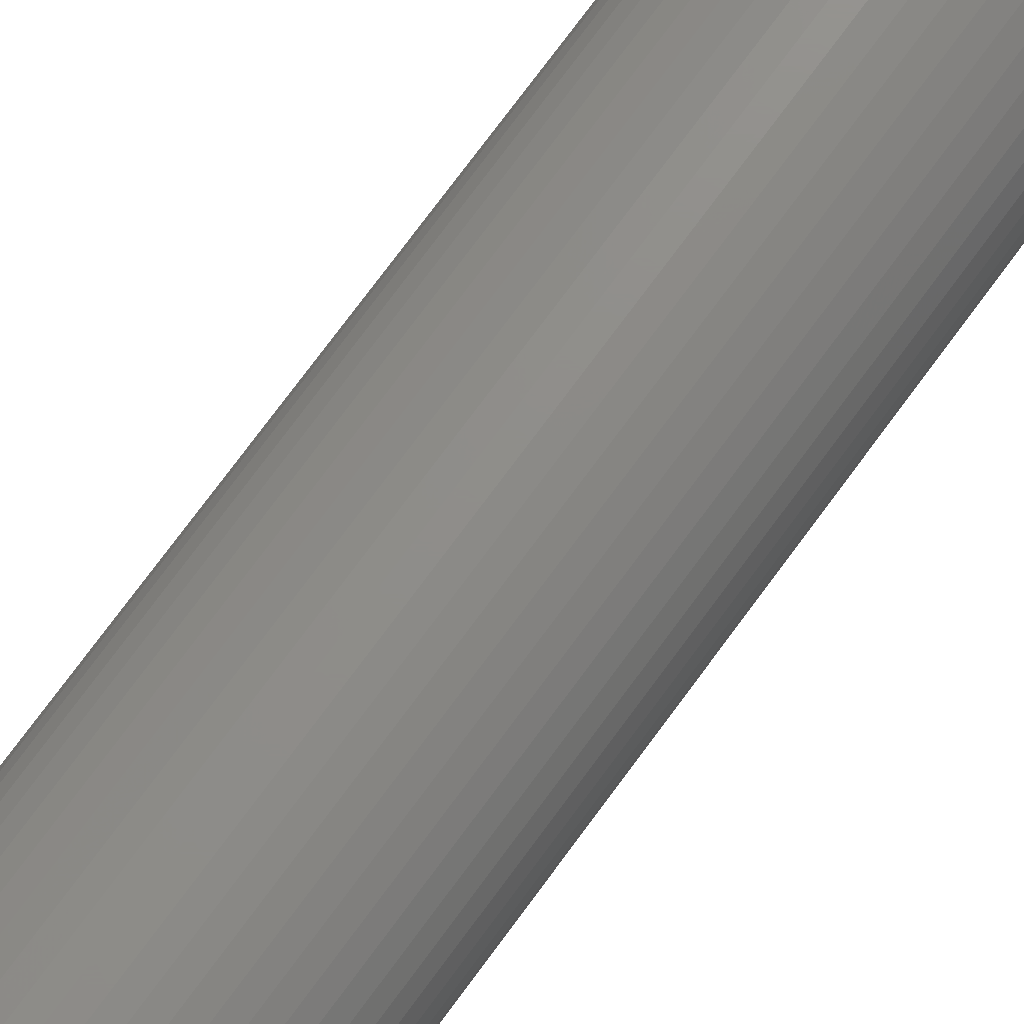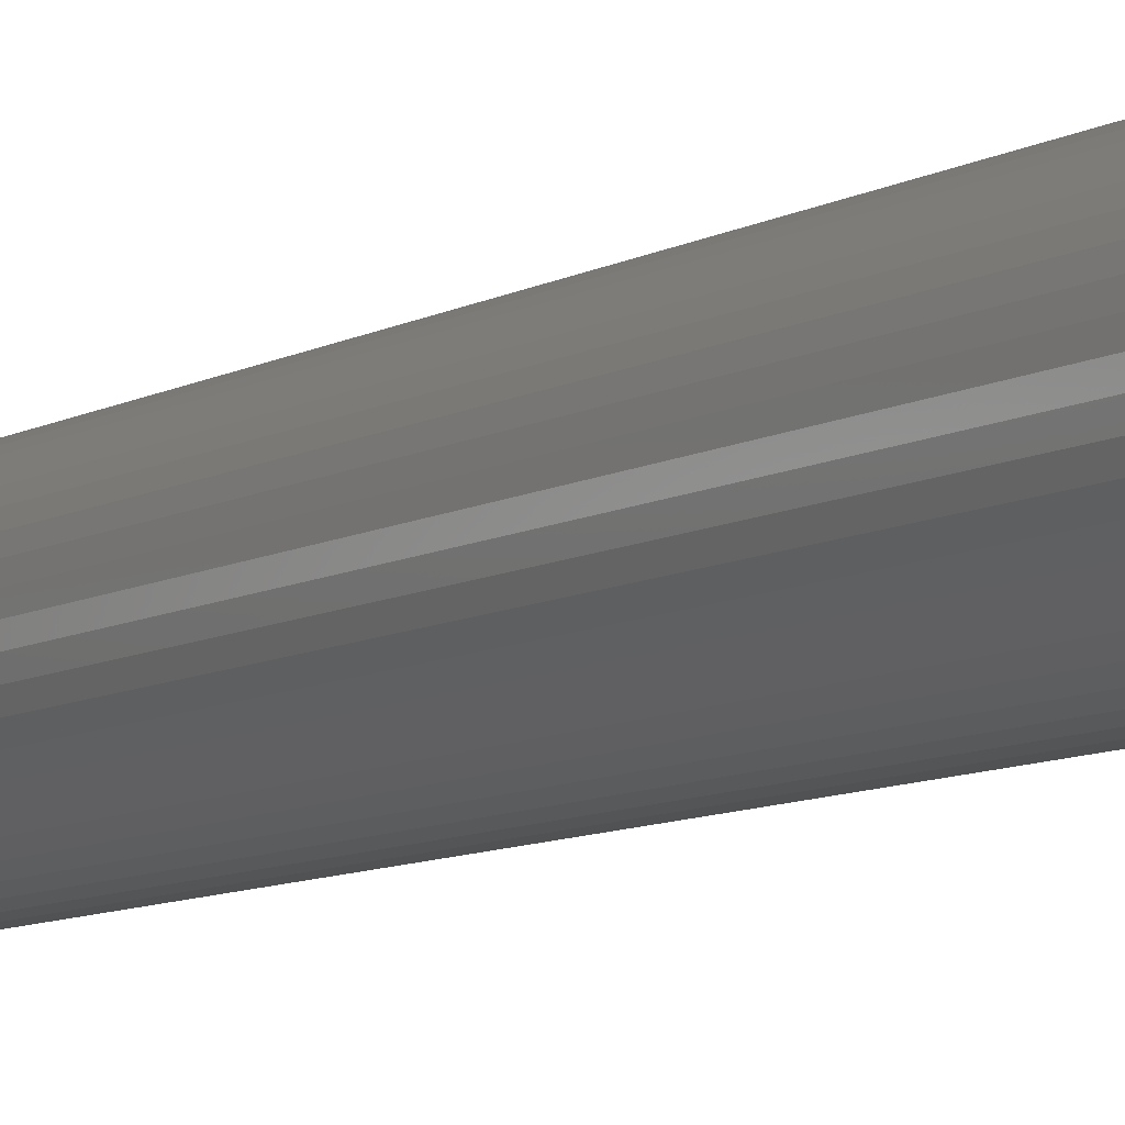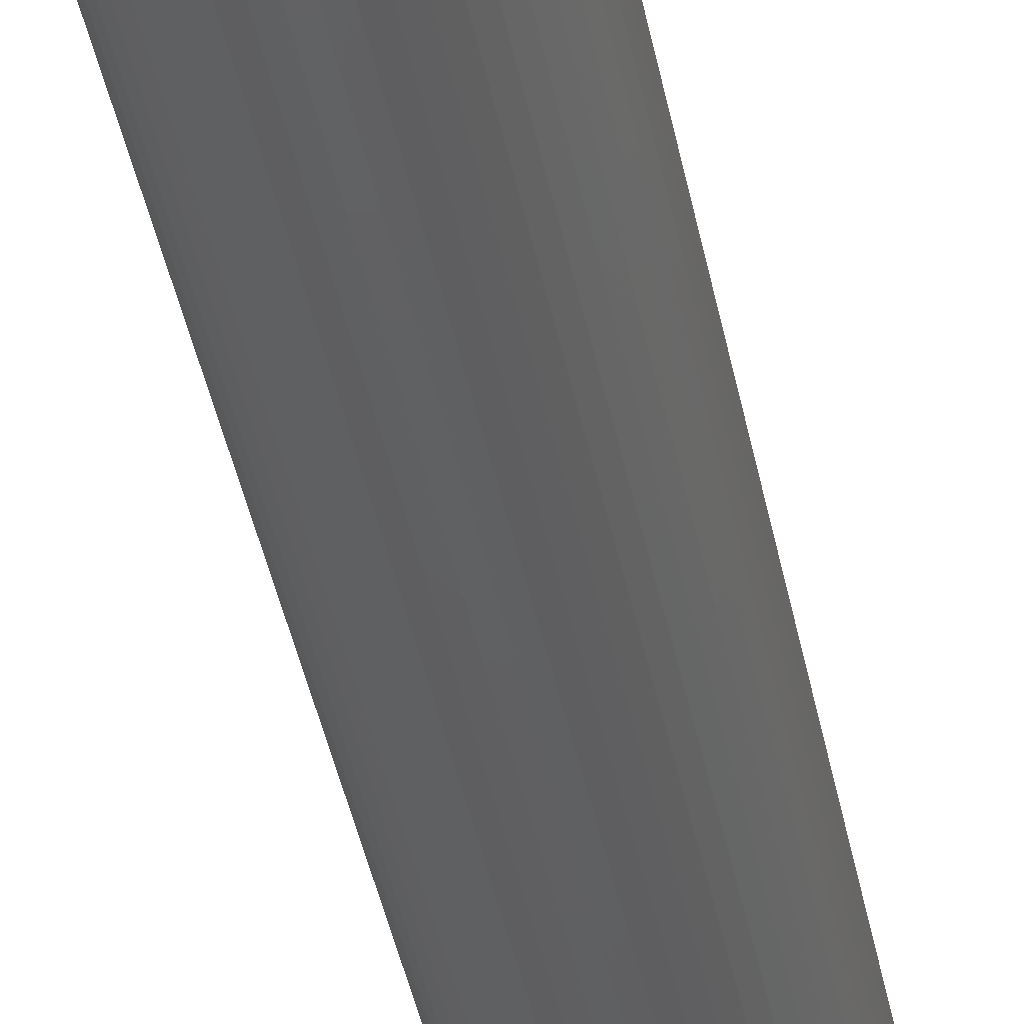
<metadata>
{"format":"stl","ext":"stl","renderer":"f3d","projection":"perspective","resolution":1024,"background":"white","views":[{"elev":73.6,"azim":-143.8,"up":"+Y"},{"elev":-8.1,"azim":-32.5,"up":"+Y"},{"elev":-41.4,"azim":-169.1,"up":"+Y"}]}
</metadata>
<code>
# stl→obj: 350 verts, 700 faces
v 7 0 -6
v 6.945 0.8773 -90
v 6.945 0.8773 -6
v 7 0 -90
v -7 0 -90
v -6.945 0.8773 -6
v -6.945 0.8773 -90
v -7 0 -6
v 0.4395 6.986 -90
v -0.4395 6.986 -6
v 0.4395 6.986 -6
v -0.4395 6.986 -90
v -0.4395 -6.986 -90
v 0.4395 -6.986 -6
v -0.4395 -6.986 -6
v 0.4395 -6.986 -90
v 5.103 4.792 -90
v 4.462 5.394 -6
v 5.103 4.792 -6
v 4.462 5.394 -90
v -4.462 5.394 -90
v -5.103 4.792 -6
v -4.462 5.394 -6
v -5.103 4.792 -90
v -2.163 6.657 -90
v -2.98 6.334 -6
v -2.163 6.657 -6
v -2.98 6.334 -90
v 6.508 2.577 -6
v 6.134 3.372 -90
v 6.134 3.372 -6
v 6.508 2.577 -90
v 6.78 1.741 -90
v 6.78 1.741 -6
v 2.98 6.334 -90
v 2.163 6.657 -6
v 2.98 6.334 -6
v 2.163 6.657 -90
v 3.751 5.91 -90
v 3.751 5.91 -6
v -6.508 2.577 -90
v -6.134 3.372 -6
v -6.134 3.372 -90
v -6.508 2.577 -6
v -6.78 1.741 -90
v -6.78 1.741 -6
v -1.312 6.876 -90
v -1.312 6.876 -6
v 1.312 -6.876 -6
v 1.312 -6.876 -90
v 5.663 4.114 -6
v 5.663 4.114 -90
v 1.312 6.876 -6
v 1.312 6.876 -90
v -5.663 4.114 -6
v -5.663 4.114 -90
v 5.4 0 0
v 10 0 0
v 9.921 1.253 0
v 5.357 0.6768 0
v 9.686 2.487 0
v 9.921 -1.253 0
v 5.23 1.343 0
v 9.298 3.681 0
v 5.357 -0.6768 0
v 5.021 1.988 0
v 8.763 4.818 0
v 9.686 -2.487 0
v 4.732 2.601 0
v 8.09 5.878 0
v 5.23 -1.343 0
v 4.369 3.174 0
v 7.29 6.845 0
v 9.298 -3.681 0
v 3.936 3.697 0
v 6.374 7.705 0
v 5.021 -1.988 0
v 8.763 -4.818 0
v 3.442 4.161 0
v 5.358 8.443 0
v 2.893 4.559 0
v 4.258 9.048 0
v 2.299 4.886 0
v 3.09 9.511 0
v 1.669 5.136 0
v 1.874 9.823 0
v 1.012 5.304 0
v 0.6279 9.98 0
v 0.3391 5.389 0
v -0.3391 5.389 0
v -0.6279 9.98 0
v -1.012 5.304 0
v -1.874 9.823 0
v -1.669 5.136 0
v -3.09 9.511 0
v -2.299 4.886 0
v -4.258 9.048 0
v -2.893 4.559 0
v -5.358 8.443 0
v -3.442 4.161 0
v -6.374 7.705 0
v -3.936 3.697 0
v -7.29 6.845 0
v -4.369 3.174 0
v -8.09 5.878 0
v -4.732 2.601 0
v -8.763 4.818 0
v -5.021 1.988 0
v 4.732 -2.601 0
v 8.09 -5.878 0
v 4.369 -3.174 0
v 7.29 -6.845 0
v 3.936 -3.697 0
v 6.374 -7.705 0
v 3.442 -4.161 0
v 5.358 -8.443 0
v 2.893 -4.559 0
v 4.258 -9.048 0
v 2.299 -4.886 0
v 3.09 -9.511 0
v 1.669 -5.136 0
v 1.874 -9.823 0
v 1.012 -5.304 0
v 0.6279 -9.98 0
v 0.3391 -5.389 0
v -0.3391 -5.389 0
v -0.6279 -9.98 0
v -1.012 -5.304 0
v -1.874 -9.823 0
v -1.669 -5.136 0
v -3.09 -9.511 0
v -2.299 -4.886 0
v -4.258 -9.048 0
v -2.893 -4.559 0
v -5.358 -8.443 0
v -3.442 -4.161 0
v -6.374 -7.705 0
v -3.936 -3.697 0
v -7.29 -6.845 0
v -4.369 -3.174 0
v -8.09 -5.878 0
v -4.732 -2.601 0
v -8.763 -4.818 0
v -5.021 -1.988 0
v -9.298 -3.681 0
v -5.23 -1.343 0
v -9.686 -2.487 0
v -5.357 -0.6768 0
v -9.921 -1.253 0
v -5.4 0 0
v -9.298 3.681 0
v -5.23 1.343 0
v -9.686 2.487 0
v -5.357 0.6768 0
v -9.921 1.253 0
v -10 0 0
v -3.751 5.91 -6
v -3.751 5.91 -90
v 6.945 -0.8773 -6
v 6.945 -0.8773 -90
v 6.134 -3.372 -6
v 6.508 -2.577 -90
v 6.508 -2.577 -6
v 6.134 -3.372 -90
v -5.103 -4.792 -90
v -4.462 -5.394 -6
v -5.103 -4.792 -6
v -4.462 -5.394 -90
v -6.134 -3.372 -90
v -6.508 -2.577 -6
v -6.508 -2.577 -90
v -6.134 -3.372 -6
v -5.663 -4.114 -90
v -5.663 -4.114 -6
v 2.875 0 -90
v 2.852 -0.3603 -90
v 6.78 -1.741 -90
v 2.785 -0.715 -90
v 2.852 0.3603 -90
v 2.673 -1.058 -90
v 2.519 -1.385 -90
v 5.663 -4.114 -90
v 2.785 0.715 -90
v 2.326 -1.69 -90
v 5.103 -4.792 -90
v 2.096 -1.968 -90
v 4.462 -5.394 -90
v 2.673 1.058 -90
v 1.833 -2.215 -90
v 3.751 -5.91 -90
v 1.54 -2.427 -90
v 2.98 -6.334 -90
v 2.519 1.385 -90
v 1.224 -2.601 -90
v 2.163 -6.657 -90
v 0.8884 -2.734 -90
v 0.5387 -2.824 -90
v 0.1805 -2.869 -90
v -0.1805 -2.869 -90
v -0.5387 -2.824 -90
v -1.312 -6.876 -90
v -0.8884 -2.734 -90
v -2.163 -6.657 -90
v -1.224 -2.601 -90
v -2.98 -6.334 -90
v -1.54 -2.427 -90
v -3.751 -5.91 -90
v -1.833 -2.215 -90
v -2.096 -1.968 -90
v -2.326 -1.69 -90
v -2.519 -1.385 -90
v 2.326 1.69 -90
v 2.096 1.968 -90
v 1.833 2.215 -90
v 1.54 2.427 -90
v 1.224 2.601 -90
v 0.8884 2.734 -90
v 0.5387 2.824 -90
v 0.1805 2.869 -90
v -0.1805 2.869 -90
v -0.5387 2.824 -90
v -0.8884 2.734 -90
v -1.224 2.601 -90
v -1.54 2.427 -90
v -1.833 2.215 -90
v -2.096 1.968 -90
v -2.326 1.69 -90
v -2.519 1.385 -90
v -2.673 1.058 -90
v -2.785 0.715 -90
v -2.852 0.3603 -90
v -2.875 0 -90
v -2.673 -1.058 -90
v -2.785 -0.715 -90
v -6.78 -1.741 -90
v -2.852 -0.3603 -90
v -6.945 -0.8773 -90
v 3.751 -5.91 -6
v 2.98 -6.334 -6
v 6.78 -1.741 -6
v -6.78 -1.741 -6
v 5.103 -4.792 -6
v 4.462 -5.394 -6
v 2.163 -6.657 -6
v 5.663 -4.114 -6
v -1.312 -6.876 -6
v -2.163 -6.657 -6
v -2.98 -6.334 -6
v -6.945 -0.8773 -6
v -3.751 -5.91 -6
v 9.921 1.253 -6
v 10 0 -6
v -10 0 -6
v -9.921 1.253 -6
v 0.6279 9.98 -6
v -0.6279 9.98 -6
v -0.6279 -9.98 -6
v 0.6279 -9.98 -6
v 7.29 6.845 -6
v 6.374 7.705 -6
v -6.374 7.705 -6
v -7.29 6.845 -6
v -3.09 9.511 -6
v -4.258 9.048 -6
v 8.763 4.818 -6
v 9.298 3.681 -6
v 8.09 5.878 -6
v 4.258 9.048 -6
v 3.09 9.511 -6
v 1.874 9.823 -6
v 5.358 8.443 -6
v -8.763 4.818 -6
v -8.09 5.878 -6
v -9.686 2.487 -6
v -9.298 3.681 -6
v -5.358 8.443 -6
v -1.874 9.823 -6
v 1.874 -9.823 -6
v 9.686 2.487 -6
v 8.09 -5.878 -6
v 7.29 -6.845 -6
v 9.686 -2.487 -6
v 9.298 -3.681 -6
v 9.921 -1.253 -6
v -4.258 -9.048 -6
v -3.09 -9.511 -6
v 8.763 -4.818 -6
v 6.374 -7.705 -6
v 5.358 -8.443 -6
v 4.258 -9.048 -6
v 3.09 -9.511 -6
v -1.874 -9.823 -6
v -5.358 -8.443 -6
v -6.374 -7.705 -6
v -7.29 -6.845 -6
v -8.09 -5.878 -6
v -8.763 -4.818 -6
v -9.298 -3.681 -6
v -9.686 -2.487 -6
v -9.921 -1.253 -6
v 2.673 -1.058 -3.9
v 2.519 -1.385 -3.9
v 2.875 0 -3.9
v 2.852 0.3603 -3.9
v -2.519 -1.385 -3.9
v 1.224 -2.601 -3.9
v 2.785 -0.715 -3.9
v 2.096 -1.968 -3.9
v 0.5387 -2.824 -3.9
v 0.1805 -2.869 -3.9
v -0.5387 -2.824 -3.9
v -2.785 -0.715 -3.9
v -2.852 -0.3603 -3.9
v -2.519 1.385 -3.9
v -2.326 1.69 -3.9
v 1.833 2.215 -3.9
v 1.54 2.427 -3.9
v 2.326 -1.69 -3.9
v -1.54 -2.427 -3.9
v -1.833 -2.215 -3.9
v -0.8884 -2.734 -3.9
v -1.224 -2.601 -3.9
v -1.224 2.601 -3.9
v -2.785 0.715 -3.9
v 2.519 1.385 -3.9
v 2.852 -0.3603 -3.9
v 1.54 -2.427 -3.9
v 1.833 -2.215 -3.9
v -2.326 -1.69 -3.9
v -0.8884 2.734 -3.9
v -0.5387 2.824 -3.9
v -2.852 0.3603 -3.9
v 2.785 0.715 -3.9
v 0.5387 2.824 -3.9
v 0.1805 2.869 -3.9
v 0.8884 -2.734 -3.9
v -2.673 -1.058 -3.9
v -2.096 -1.968 -3.9
v -0.1805 -2.869 -3.9
v -2.096 1.968 -3.9
v -1.833 2.215 -3.9
v -2.875 0 -3.9
v -2.673 1.058 -3.9
v 2.096 1.968 -3.9
v 2.326 1.69 -3.9
v 1.224 2.601 -3.9
v -0.1805 2.869 -3.9
v -1.54 2.427 -3.9
v 2.673 1.058 -3.9
v 0.8884 2.734 -3.9
f 1 2 3
f 2 1 4
f 5 6 7
f 6 5 8
f 9 10 11
f 10 9 12
f 13 14 15
f 14 13 16
f 17 18 19
f 18 17 20
f 21 22 23
f 22 21 24
f 25 26 27
f 26 25 28
f 29 30 31
f 30 29 32
f 3 33 34
f 33 3 2
f 35 36 37
f 36 35 38
f 39 37 40
f 37 39 35
f 41 42 43
f 42 41 44
f 45 44 41
f 44 45 46
f 47 27 48
f 27 47 25
f 16 49 14
f 49 16 50
f 34 32 29
f 32 34 33
f 51 17 19
f 17 51 52
f 31 52 51
f 52 31 30
f 38 53 36
f 53 38 54
f 54 11 53
f 11 54 9
f 20 40 18
f 40 20 39
f 43 55 56
f 55 43 42
f 56 22 24
f 22 56 55
f 7 46 45
f 46 7 6
f 57 58 59
f 60 59 61
f 58 57 62
f 63 61 64
f 65 62 57
f 66 64 67
f 62 65 68
f 69 67 70
f 71 68 65
f 72 70 73
f 68 71 74
f 75 73 76
f 77 74 71
f 74 77 78
f 79 76 80
f 59 60 57
f 61 63 60
f 64 66 63
f 67 69 66
f 70 72 69
f 81 80 82
f 73 75 72
f 76 79 75
f 83 82 84
f 80 81 79
f 82 83 81
f 85 84 86
f 84 85 83
f 86 87 85
f 88 87 86
f 88 89 87
f 88 90 89
f 91 90 88
f 91 92 90
f 93 92 91
f 92 93 94
f 95 94 93
f 94 95 96
f 97 96 95
f 96 97 98
f 99 98 97
f 98 99 100
f 101 100 99
f 100 101 102
f 103 102 101
f 102 103 104
f 105 104 103
f 104 105 106
f 107 106 105
f 106 107 108
f 109 78 77
f 78 109 110
f 111 110 109
f 110 111 112
f 113 112 111
f 112 113 114
f 115 114 113
f 114 115 116
f 117 116 115
f 116 117 118
f 119 118 117
f 118 119 120
f 121 120 119
f 120 121 122
f 123 122 121
f 123 124 122
f 125 124 123
f 126 124 125
f 126 127 124
f 128 127 126
f 129 128 130
f 128 129 127
f 131 130 132
f 133 132 134
f 130 131 129
f 135 134 136
f 137 136 138
f 132 133 131
f 139 138 140
f 141 140 142
f 143 142 144
f 145 144 146
f 147 146 148
f 134 135 133
f 149 148 150
f 151 108 107
f 136 137 135
f 108 151 152
f 138 139 137
f 153 152 151
f 140 141 139
f 152 153 154
f 142 143 141
f 155 154 153
f 144 145 143
f 154 155 150
f 146 147 145
f 156 150 155
f 148 149 147
f 150 156 149
f 28 157 26
f 157 28 158
f 158 23 157
f 23 158 21
f 12 48 10
f 48 12 47
f 159 4 1
f 4 159 160
f 161 162 163
f 162 161 164
f 165 166 167
f 166 165 168
f 169 170 171
f 170 169 172
f 173 172 169
f 172 173 174
f 175 4 160
f 176 160 177
f 4 175 2
f 178 177 162
f 179 2 175
f 180 162 164
f 2 179 33
f 181 164 182
f 183 33 179
f 184 182 185
f 33 183 32
f 186 185 187
f 188 32 183
f 189 187 190
f 32 188 30
f 191 190 192
f 193 30 188
f 30 193 52
f 160 176 175
f 177 178 176
f 162 180 178
f 164 181 180
f 182 184 181
f 194 192 195
f 185 186 184
f 187 189 186
f 190 191 189
f 196 195 50
f 192 194 191
f 195 196 194
f 50 197 196
f 16 197 50
f 16 198 197
f 16 199 198
f 13 199 16
f 13 200 199
f 201 200 13
f 200 201 202
f 203 202 201
f 202 203 204
f 205 204 203
f 204 205 206
f 207 206 205
f 206 207 208
f 168 208 207
f 208 168 209
f 165 209 168
f 209 165 210
f 210 173 211
f 173 210 165
f 212 52 193
f 52 212 17
f 213 17 212
f 17 213 20
f 214 20 213
f 20 214 39
f 215 39 214
f 39 215 35
f 216 35 215
f 35 216 38
f 217 38 216
f 38 217 54
f 218 54 217
f 218 9 54
f 219 9 218
f 220 9 219
f 220 12 9
f 221 12 220
f 47 221 222
f 25 222 223
f 221 47 12
f 28 223 224
f 158 224 225
f 21 225 226
f 222 25 47
f 24 226 227
f 56 227 228
f 43 228 229
f 41 229 230
f 45 230 231
f 223 28 25
f 7 231 232
f 169 211 173
f 211 169 233
f 224 158 28
f 171 233 169
f 225 21 158
f 233 171 234
f 226 24 21
f 235 234 171
f 227 56 24
f 234 235 236
f 228 43 56
f 237 236 235
f 229 41 43
f 236 237 232
f 230 45 41
f 5 232 237
f 231 7 45
f 232 5 7
f 192 238 239
f 238 192 190
f 163 177 240
f 177 163 162
f 165 174 173
f 174 165 167
f 171 241 235
f 241 171 170
f 187 242 243
f 242 187 185
f 195 239 244
f 239 195 192
f 50 244 49
f 244 50 195
f 240 160 159
f 160 240 177
f 245 164 161
f 164 245 182
f 242 182 245
f 182 242 185
f 201 15 246
f 15 201 13
f 205 247 248
f 247 205 203
f 203 246 247
f 246 203 201
f 235 249 237
f 249 235 241
f 237 8 5
f 8 237 249
f 190 243 238
f 243 190 187
f 207 248 250
f 248 207 205
f 168 250 166
f 250 168 207
f 58 251 59
f 251 58 252
f 253 155 254
f 155 253 156
f 255 91 88
f 91 255 256
f 257 124 127
f 124 257 258
f 259 76 73
f 76 259 260
f 261 103 101
f 103 261 262
f 263 97 95
f 97 263 264
f 64 265 67
f 265 64 266
f 67 267 70
f 267 67 265
f 268 84 82
f 84 268 269
f 269 86 84
f 86 269 270
f 271 82 80
f 82 271 268
f 272 105 273
f 105 272 107
f 273 103 262
f 103 273 105
f 274 151 275
f 151 274 153
f 264 99 97
f 99 264 276
f 256 93 91
f 93 256 277
f 258 122 124
f 122 258 278
f 61 266 64
f 266 61 279
f 59 279 61
f 279 59 251
f 70 259 73
f 259 70 267
f 270 88 86
f 88 270 255
f 260 80 76
f 80 260 271
f 275 107 272
f 107 275 151
f 254 153 274
f 153 254 155
f 276 101 99
f 101 276 261
f 277 95 93
f 95 277 263
f 112 280 110
f 280 112 281
f 74 282 68
f 282 74 283
f 68 284 62
f 284 68 282
f 285 131 133
f 131 285 286
f 1 252 284
f 159 284 282
f 252 1 251
f 240 282 283
f 3 251 1
f 163 283 287
f 251 3 279
f 161 287 280
f 34 279 3
f 245 280 281
f 279 34 266
f 29 266 34
f 284 159 1
f 282 240 159
f 283 163 240
f 242 281 288
f 287 161 163
f 280 245 161
f 243 288 289
f 281 242 245
f 288 243 242
f 238 289 290
f 289 238 243
f 239 290 291
f 290 239 238
f 291 244 239
f 278 244 291
f 278 49 244
f 258 49 278
f 258 14 49
f 258 15 14
f 257 15 258
f 257 246 15
f 292 246 257
f 292 247 246
f 286 247 292
f 247 286 248
f 285 248 286
f 248 285 250
f 293 250 285
f 250 293 166
f 294 166 293
f 166 294 167
f 295 167 294
f 167 295 174
f 296 174 295
f 174 296 172
f 297 172 296
f 298 170 297
f 172 297 170
f 266 29 265
f 31 265 29
f 265 31 267
f 51 267 31
f 267 51 259
f 19 259 51
f 259 19 260
f 18 260 19
f 260 18 271
f 40 271 18
f 271 40 268
f 37 268 40
f 268 37 269
f 36 269 37
f 36 270 269
f 53 270 36
f 53 255 270
f 11 255 53
f 10 255 11
f 10 256 255
f 48 256 10
f 48 277 256
f 27 277 48
f 263 27 26
f 27 263 277
f 264 26 157
f 26 264 263
f 276 157 23
f 261 23 22
f 157 276 264
f 262 22 55
f 273 55 42
f 23 261 276
f 272 42 44
f 275 44 46
f 274 46 6
f 22 262 261
f 254 6 8
f 170 298 241
f 299 241 298
f 55 273 262
f 241 299 249
f 42 272 273
f 300 249 299
f 44 275 272
f 249 300 8
f 46 274 275
f 253 8 300
f 6 254 274
f 8 253 254
f 291 118 120
f 118 291 290
f 290 116 118
f 116 290 289
f 110 287 78
f 287 110 280
f 62 252 58
f 252 62 284
f 295 141 296
f 141 295 139
f 298 147 299
f 147 298 145
f 278 120 122
f 120 278 291
f 288 112 114
f 112 288 281
f 289 114 116
f 114 289 288
f 78 283 74
f 283 78 287
f 292 127 129
f 127 292 257
f 295 137 139
f 137 295 294
f 293 133 135
f 133 293 285
f 286 129 131
f 129 286 292
f 296 143 297
f 143 296 141
f 297 145 298
f 145 297 143
f 299 149 300
f 149 299 147
f 300 156 253
f 156 300 149
f 294 135 137
f 135 294 293
f 77 301 302
f 57 60 303
f 303 60 304
f 142 305 144
f 121 119 306
f 65 57 303
f 71 65 307
f 113 111 308
f 109 77 302
f 125 309 310
f 128 311 130
f 312 313 148
f 314 315 104
f 316 79 317
f 77 71 307
f 77 307 301
f 111 109 302
f 111 318 308
f 119 117 306
f 319 320 136
f 140 305 142
f 321 322 130
f 323 94 96
f 324 152 154
f 66 69 325
f 65 326 307
f 111 302 318
f 123 121 309
f 123 309 125
f 117 327 306
f 113 308 328
f 144 312 146
f 146 312 148
f 329 305 140
f 136 320 138
f 322 319 134
f 330 331 94
f 332 324 154
f 304 60 333
f 334 89 335
f 65 303 326
f 121 336 309
f 117 115 327
f 115 113 328
f 115 328 327
f 337 312 144
f 320 338 138
f 310 126 125
f 126 310 339
f 130 322 132
f 132 322 134
f 134 319 136
f 331 90 92
f 331 92 94
f 340 102 104
f 323 96 98
f 341 100 102
f 340 341 102
f 313 342 148
f 324 108 152
f 343 314 108
f 63 66 333
f 60 63 333
f 344 75 316
f 325 72 345
f 69 72 325
f 81 83 346
f 85 87 334
f 347 90 331
f 347 89 90
f 89 347 335
f 121 306 336
f 305 337 144
f 138 338 140
f 338 329 140
f 126 311 128
f 126 339 311
f 311 321 130
f 348 323 98
f 348 98 100
f 341 348 100
f 314 106 108
f 314 104 106
f 148 342 150
f 342 154 150
f 342 332 154
f 333 66 349
f 72 75 344
f 75 79 316
f 317 81 346
f 79 81 317
f 334 87 89
f 350 85 334
f 323 330 94
f 315 340 104
f 324 343 108
f 349 66 325
f 345 72 344
f 346 85 350
f 83 85 346
f 175 304 179
f 304 175 303
f 342 231 332
f 231 342 232
f 220 335 347
f 335 220 219
f 214 344 316
f 344 214 213
f 226 341 340
f 341 226 225
f 223 330 323
f 330 223 222
f 188 325 193
f 325 188 349
f 179 333 183
f 333 179 304
f 217 346 350
f 346 217 216
f 218 350 334
f 350 218 217
f 215 316 317
f 316 215 214
f 343 228 314
f 228 343 229
f 314 227 315
f 227 314 228
f 324 229 343
f 229 324 230
f 225 348 341
f 348 225 224
f 221 347 331
f 347 221 220
f 176 303 175
f 303 176 326
f 200 321 311
f 321 200 202
f 305 233 337
f 233 305 211
f 197 310 309
f 310 197 198
f 183 349 188
f 349 183 333
f 212 344 213
f 344 212 345
f 193 345 212
f 345 193 325
f 219 334 335
f 334 219 218
f 216 317 346
f 317 216 215
f 315 226 340
f 226 315 227
f 224 323 348
f 323 224 223
f 180 307 178
f 307 180 301
f 178 326 176
f 326 178 307
f 199 311 339
f 311 199 200
f 337 234 312
f 234 337 233
f 194 336 306
f 336 194 196
f 196 309 336
f 309 196 197
f 332 230 324
f 230 332 231
f 222 331 330
f 331 222 221
f 191 306 327
f 306 191 194
f 186 328 308
f 328 186 189
f 181 301 180
f 301 181 302
f 186 318 184
f 318 186 308
f 202 322 321
f 322 202 204
f 208 338 320
f 338 208 209
f 313 232 342
f 232 313 236
f 312 236 313
f 236 312 234
f 189 327 328
f 327 189 191
f 184 302 181
f 302 184 318
f 198 339 310
f 339 198 199
f 329 211 305
f 211 329 210
f 338 210 329
f 210 338 209
f 204 319 322
f 319 204 206
f 206 320 319
f 320 206 208

</code>
